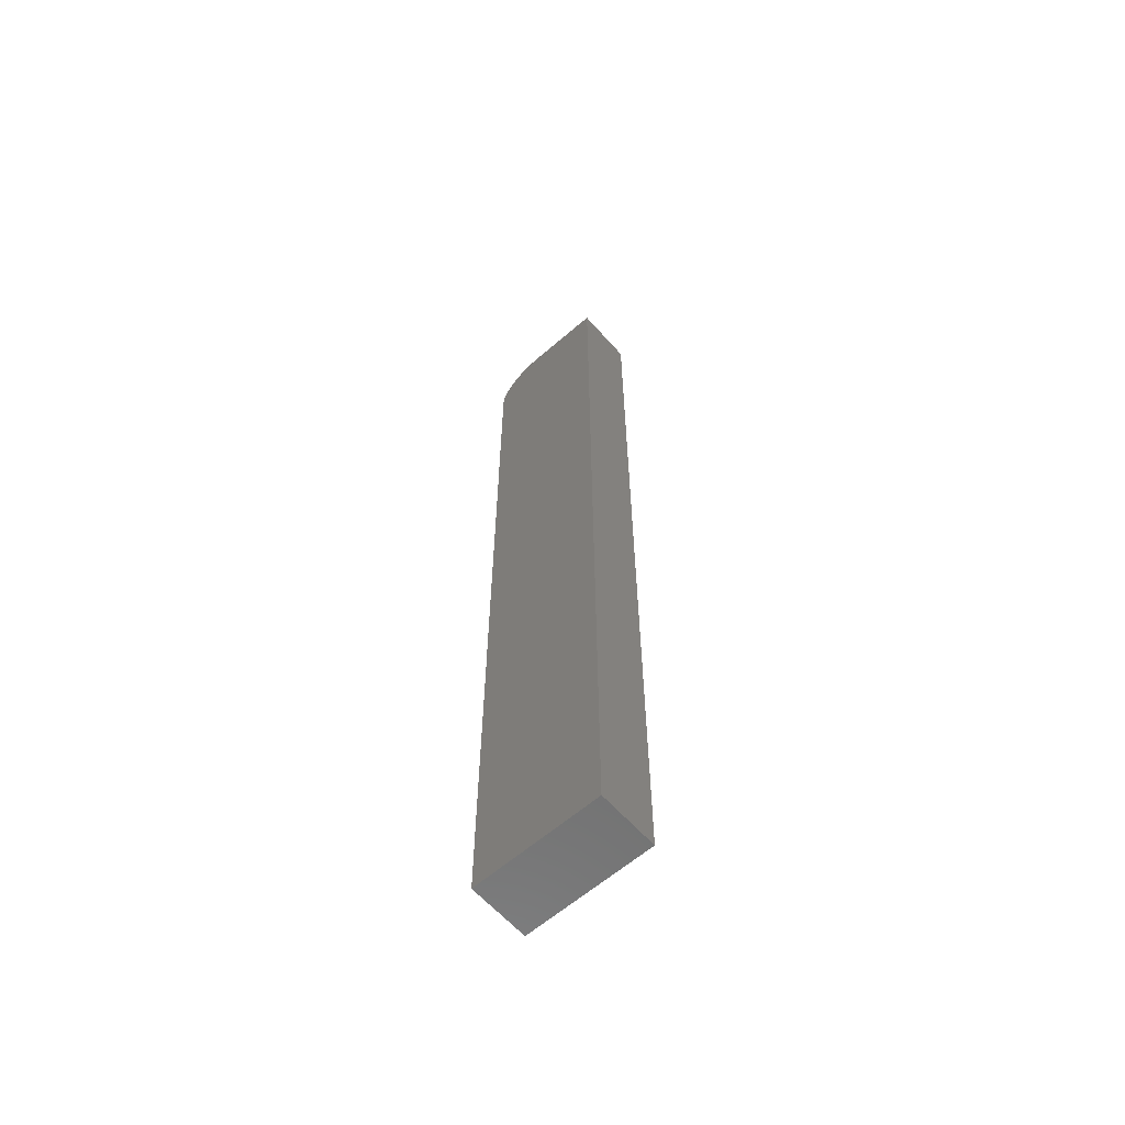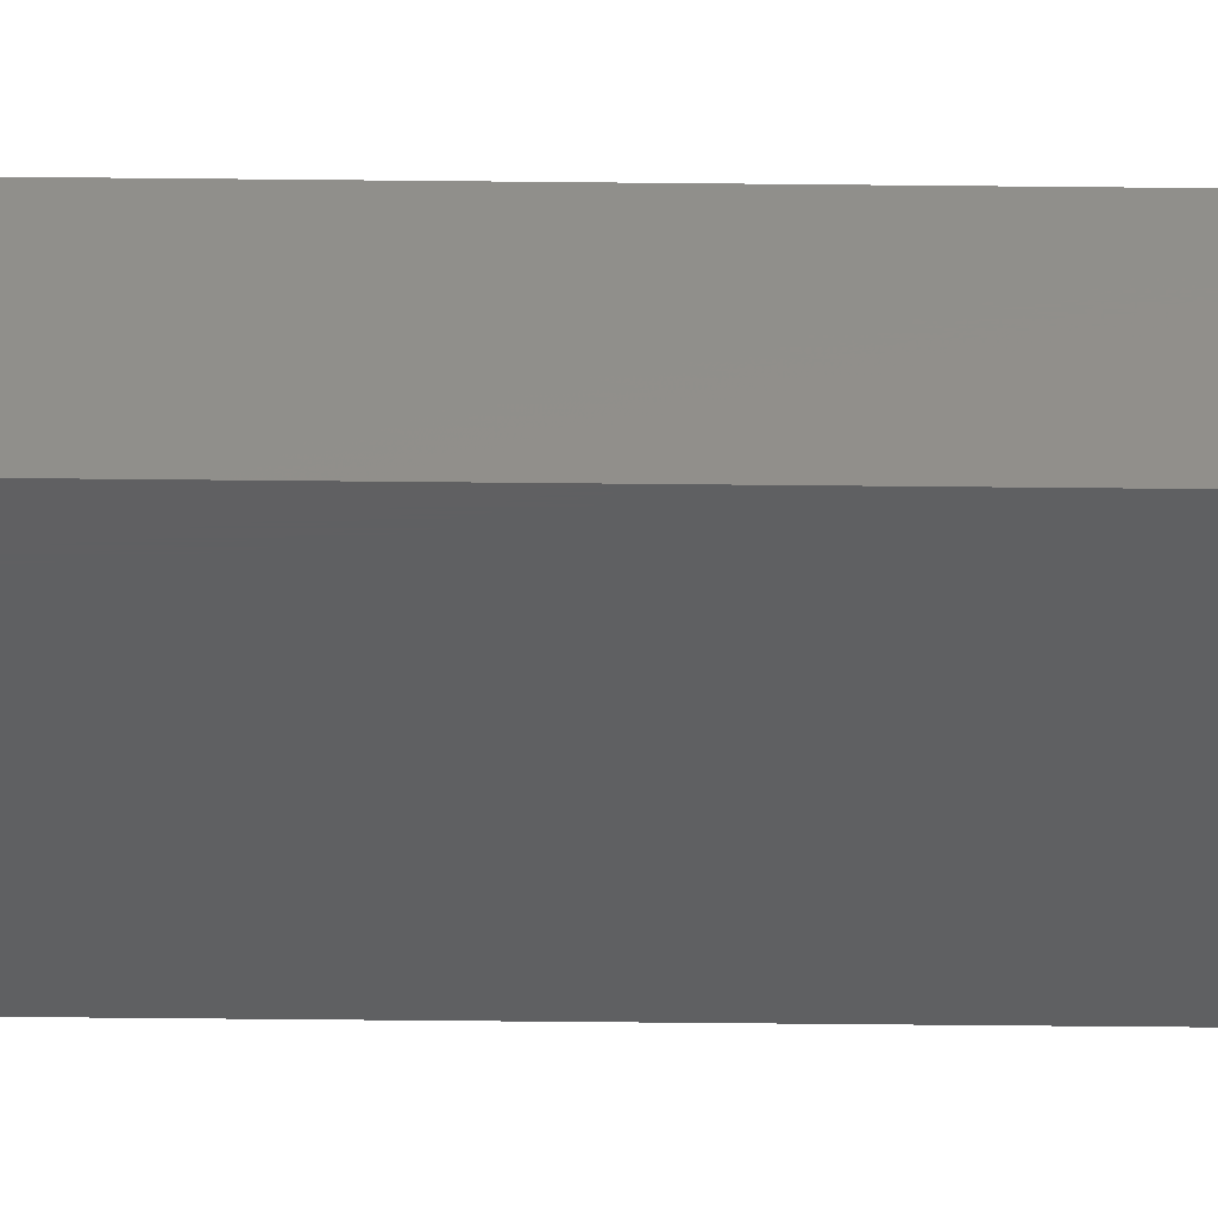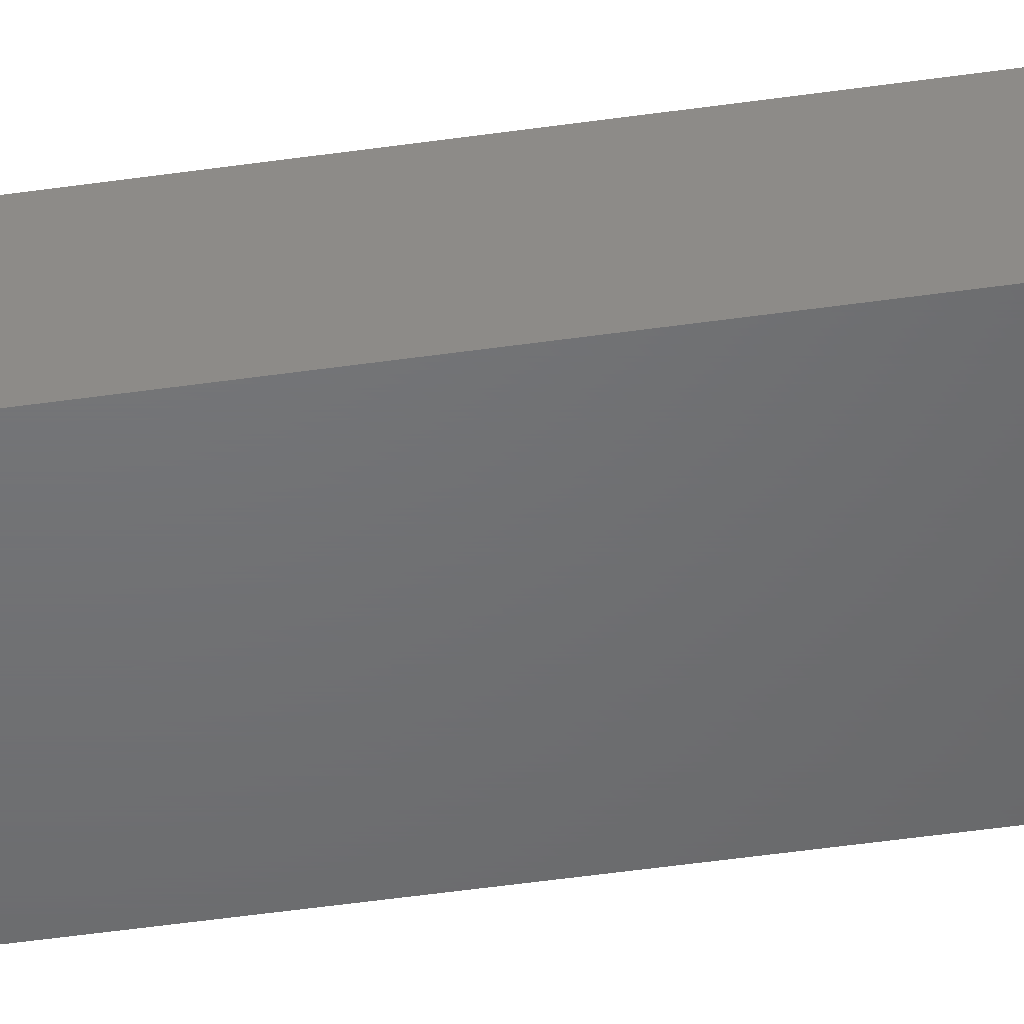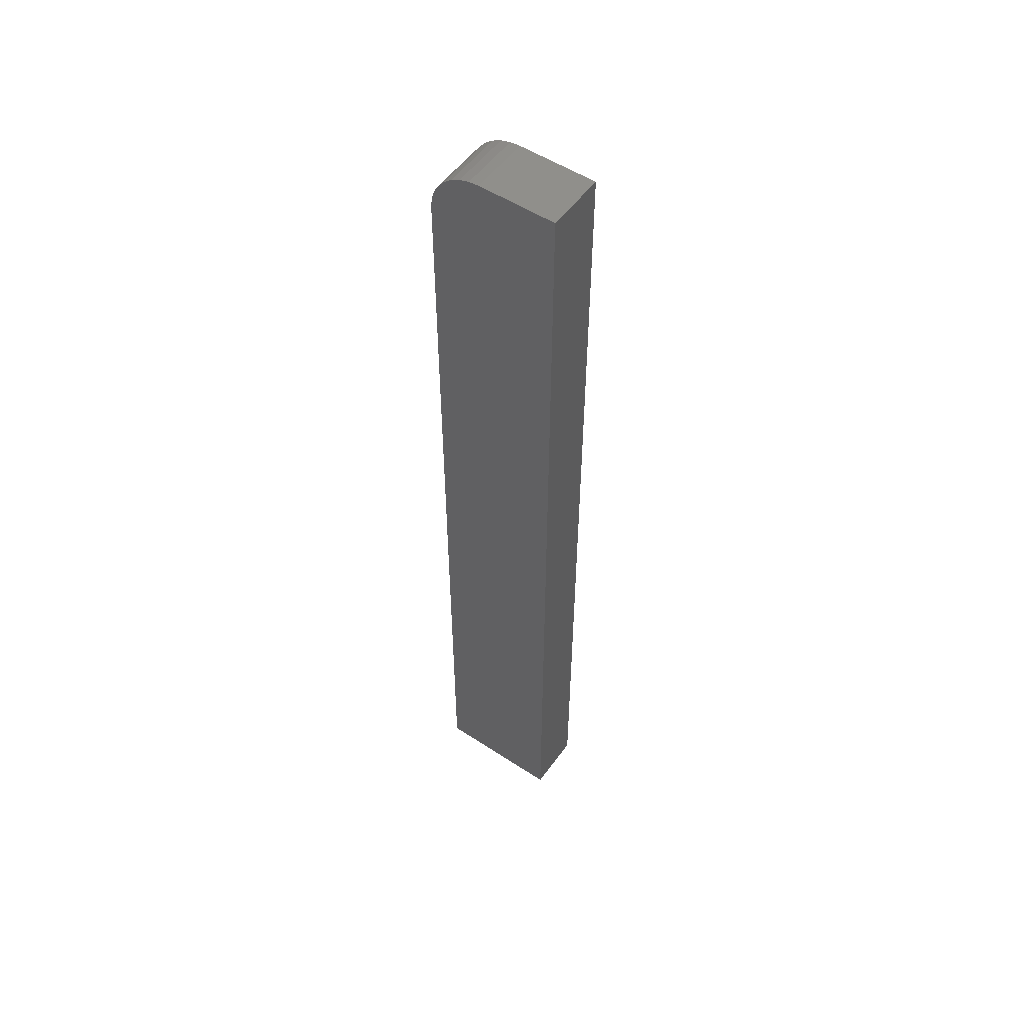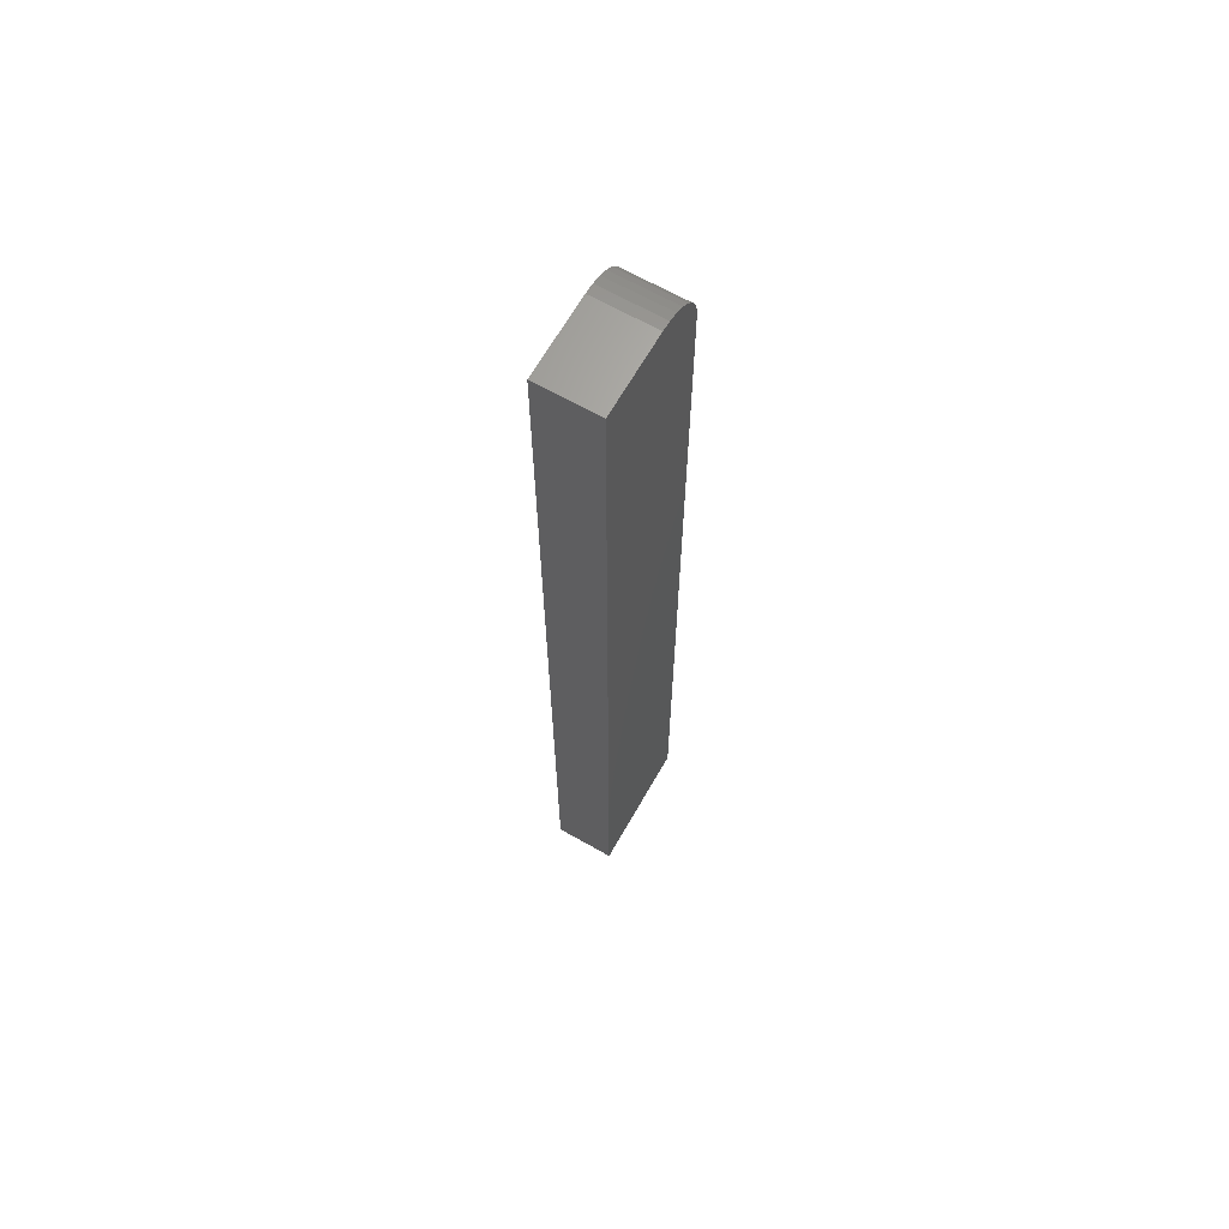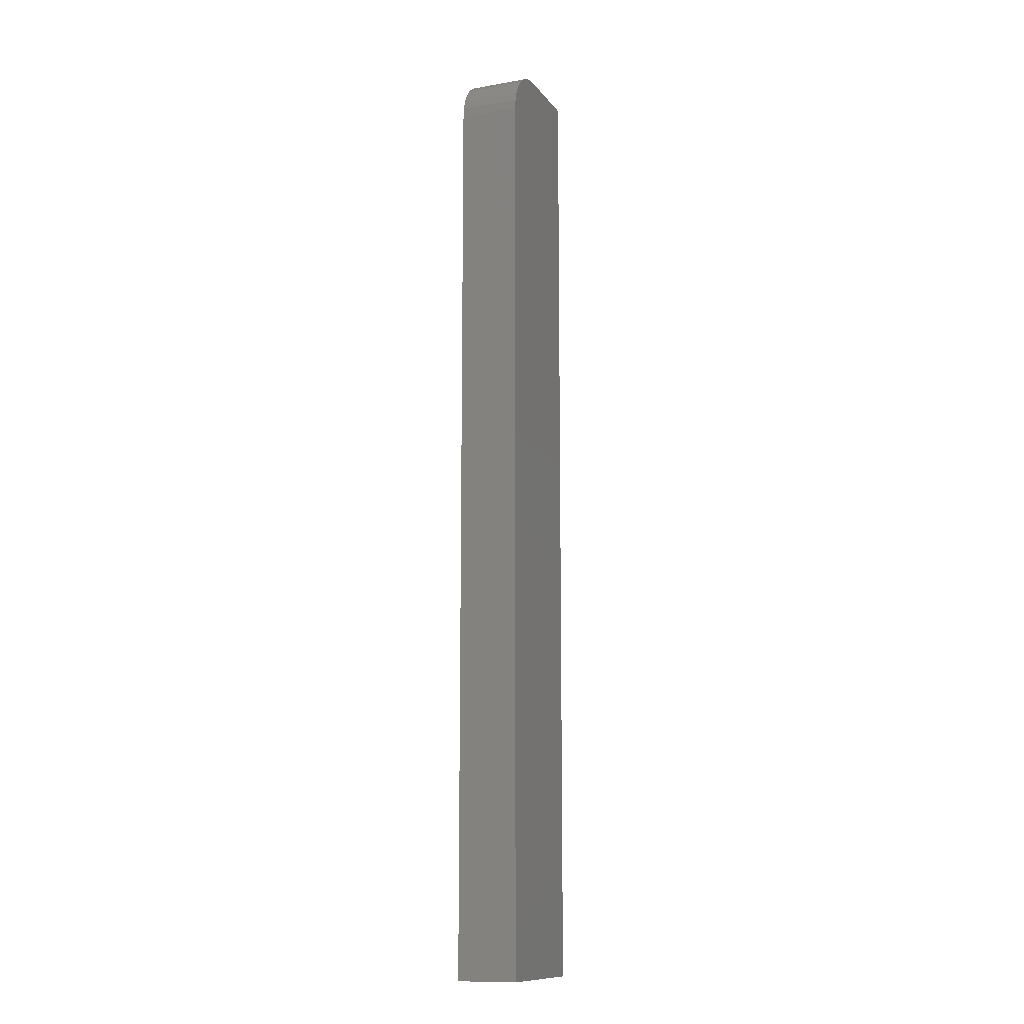
<metadata>
{"format":"stl","ext":"stl","renderer":"f3d","projection":"perspective","resolution":1024,"background":"white","views":[{"elev":-61.6,"azim":41.4,"up":"+Z"},{"elev":-40.2,"azim":89.2,"up":"+Y"},{"elev":-48.9,"azim":-80.9,"up":"+Y"},{"elev":53.2,"azim":35.1,"up":"+Z"},{"elev":66.0,"azim":119.7,"up":"+Z"},{"elev":-12.0,"azim":-67.7,"up":"+Z"}]}
</metadata>
<code>
# stl→obj: 28 verts, 52 faces
v 6.206e-35 -0.138 -0.1484
v 0 -0.1562 -0.1484
v -1.013e-18 -0.138 -0.1302
v -1.518e-17 -0.138 0.125
v -1.503e-17 -0.138 0.1224
v -1.518e-17 -0.1562 0.125
v 0.01562 -0.1562 0.1406
v 0.01258 -0.1562 0.1403
v 0.009646 -0.1562 0.1394
v 0.001189 -0.1562 0.131
v 0.0003002 -0.1562 0.128
v 0.03906 -0.1562 -0.1484
v 0.03906 -0.1562 0.1406
v 0.006944 -0.1562 0.138
v 0.004576 -0.1562 0.136
v 0.002633 -0.1562 0.1337
v 0.01562 -0.138 0.1406
v 0.03906 -0.138 0.1406
v 0.006944 -0.138 0.138
v 0.01258 -0.138 0.1403
v 0.009646 -0.138 0.1394
v 0.002633 -0.138 0.1337
v 0.004576 -0.138 0.136
v 0.03906 -0.138 0.1224
v 0.0003002 -0.138 0.128
v 0.001189 -0.138 0.131
v 0.03906 -0.138 -0.1484
v 0.03906 -0.138 -0.1302
f 1 2 3
f 4 5 6
f 6 5 3
f 6 3 2
f 7 8 9
f 6 10 11
f 12 13 10
f 12 10 6
f 12 6 2
f 13 7 9
f 13 9 14
f 13 14 15
f 13 15 16
f 13 16 10
f 17 7 18
f 18 7 13
f 17 19 20
f 19 21 20
f 22 23 19
f 4 24 5
f 18 24 4
f 18 4 25
f 18 25 26
f 18 26 22
f 18 22 19
f 18 19 17
f 4 6 25
f 25 6 11
f 25 11 26
f 26 11 10
f 26 10 22
f 22 10 16
f 22 16 23
f 23 16 15
f 23 15 19
f 19 15 14
f 19 14 21
f 21 14 9
f 21 9 20
f 20 9 8
f 20 8 17
f 17 8 7
f 12 27 28
f 12 28 13
f 13 28 24
f 13 24 18
f 28 3 24
f 24 3 5
f 27 1 28
f 28 1 3
f 2 1 12
f 12 1 27

</code>
